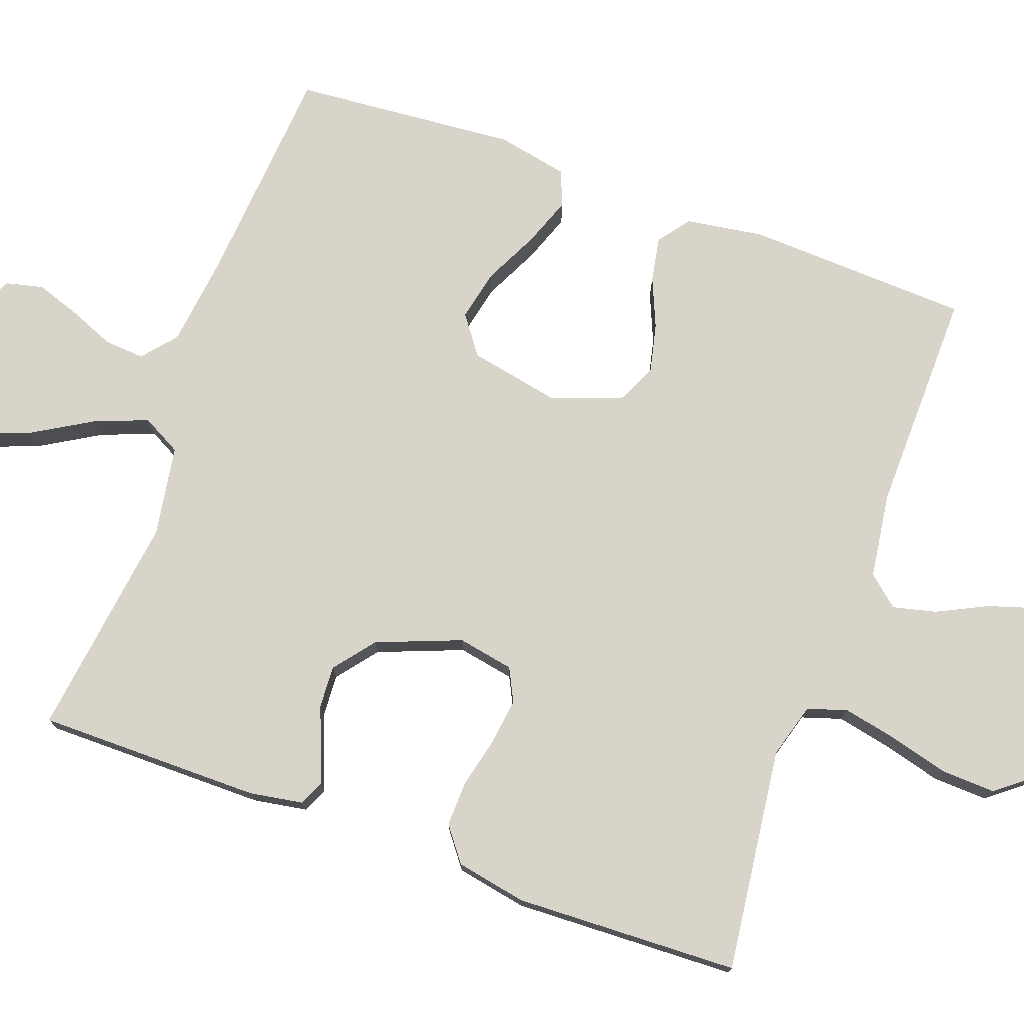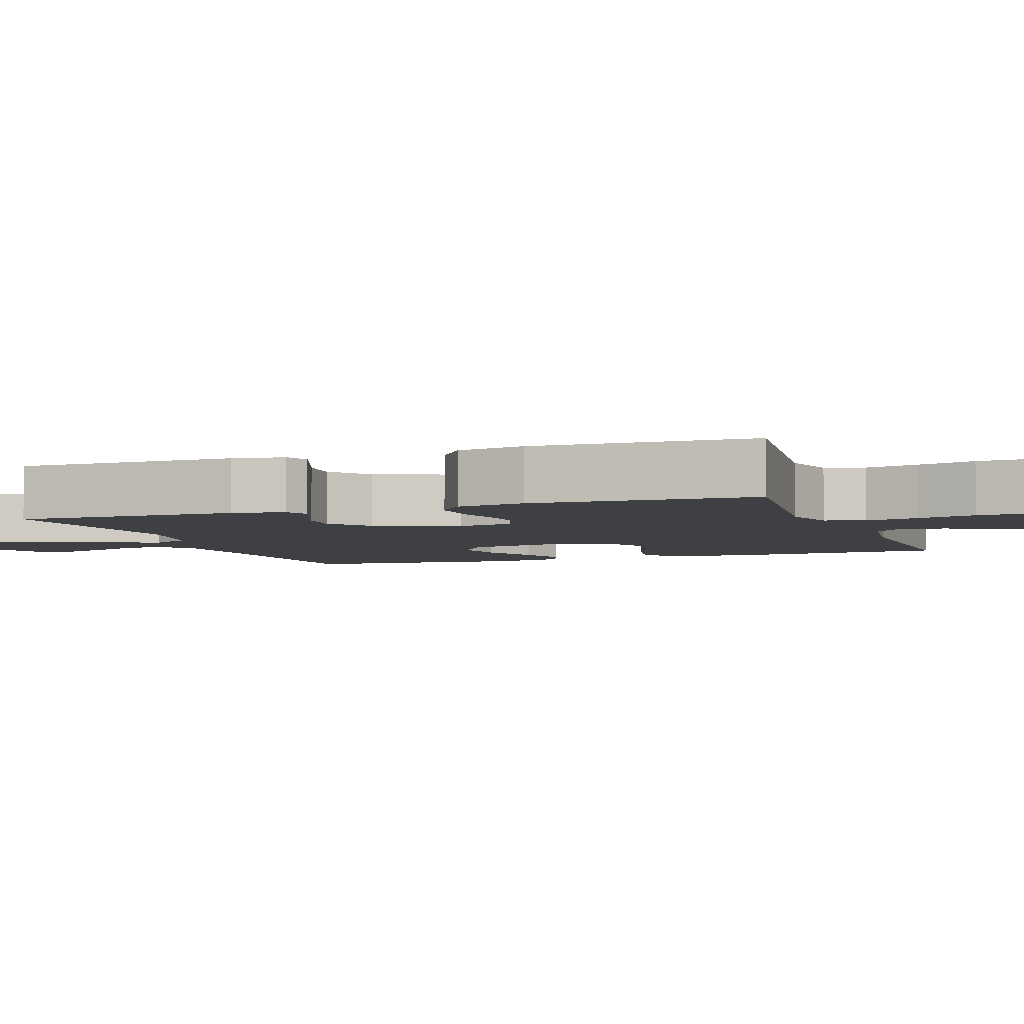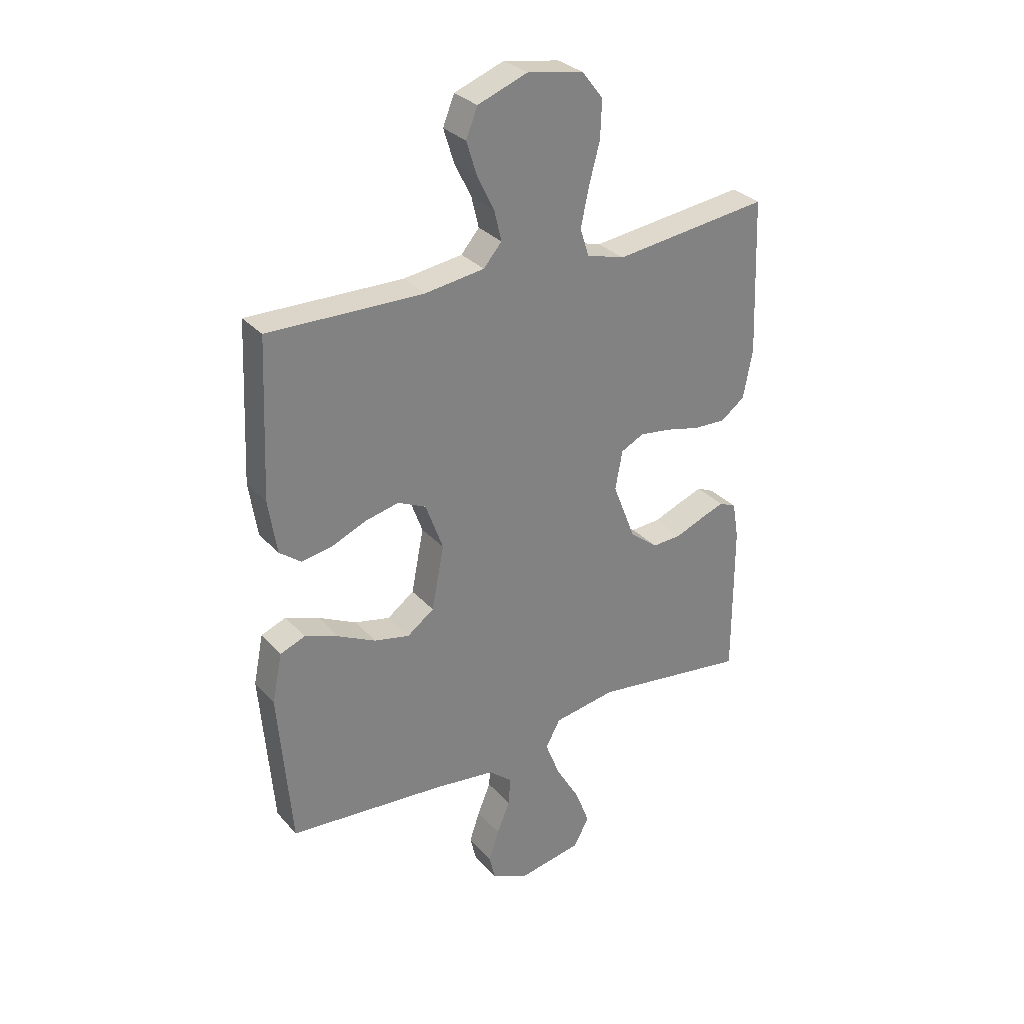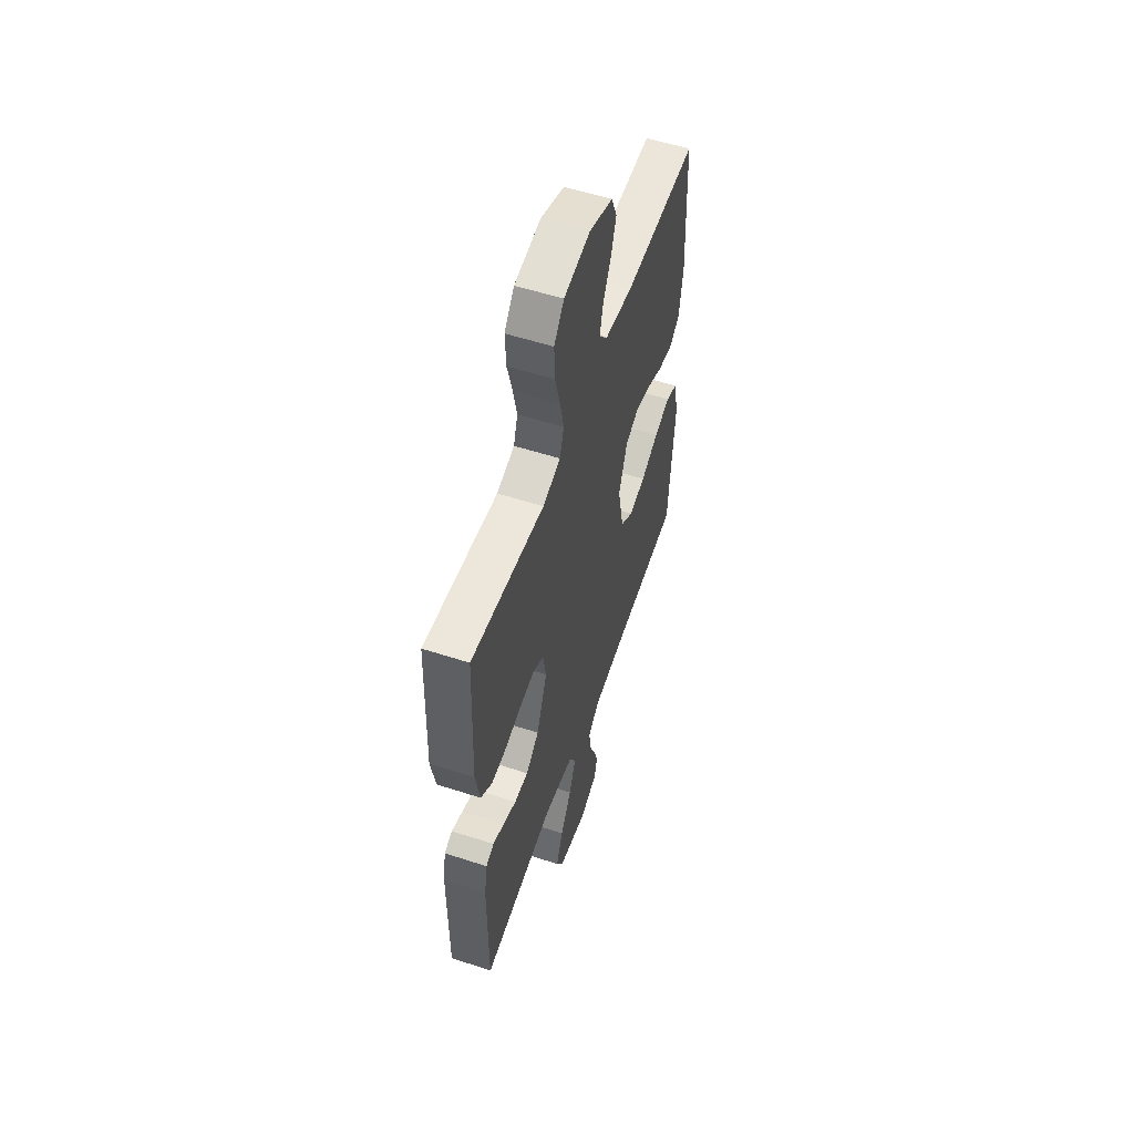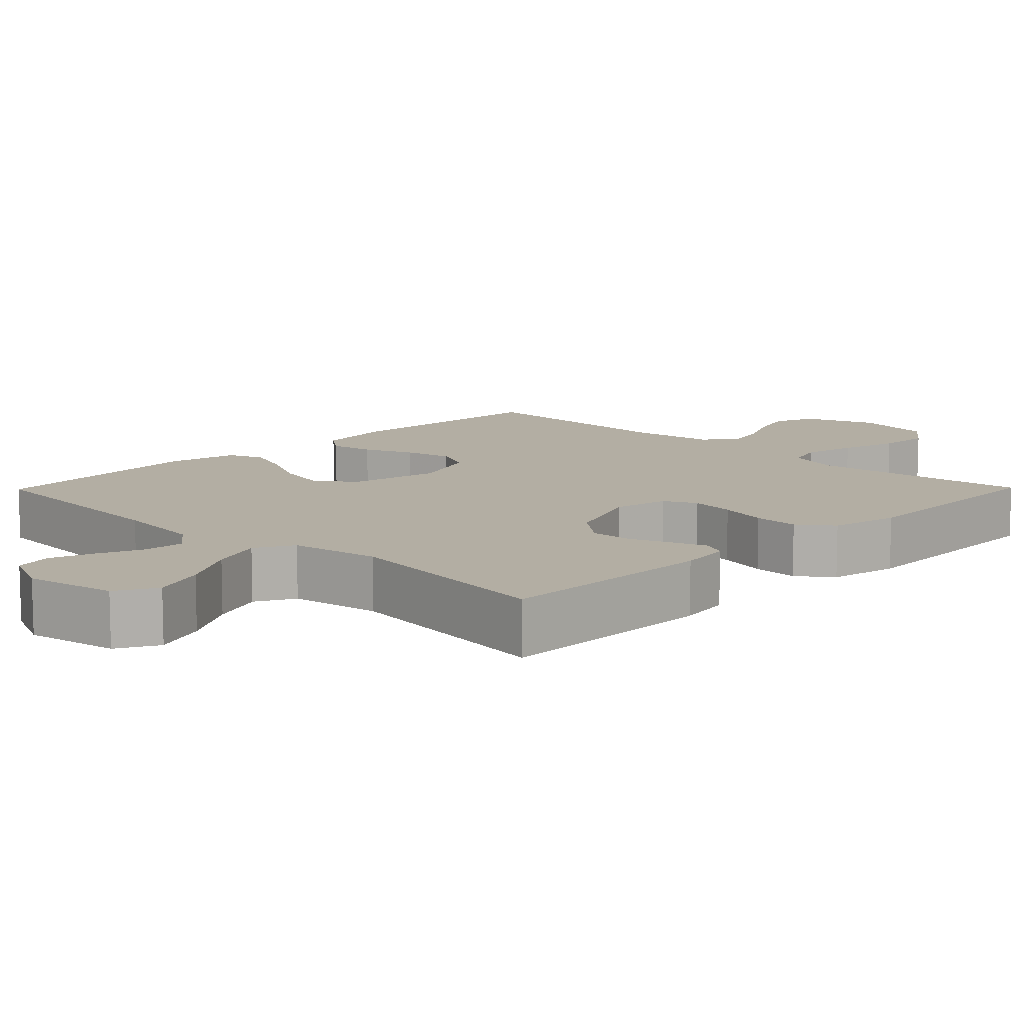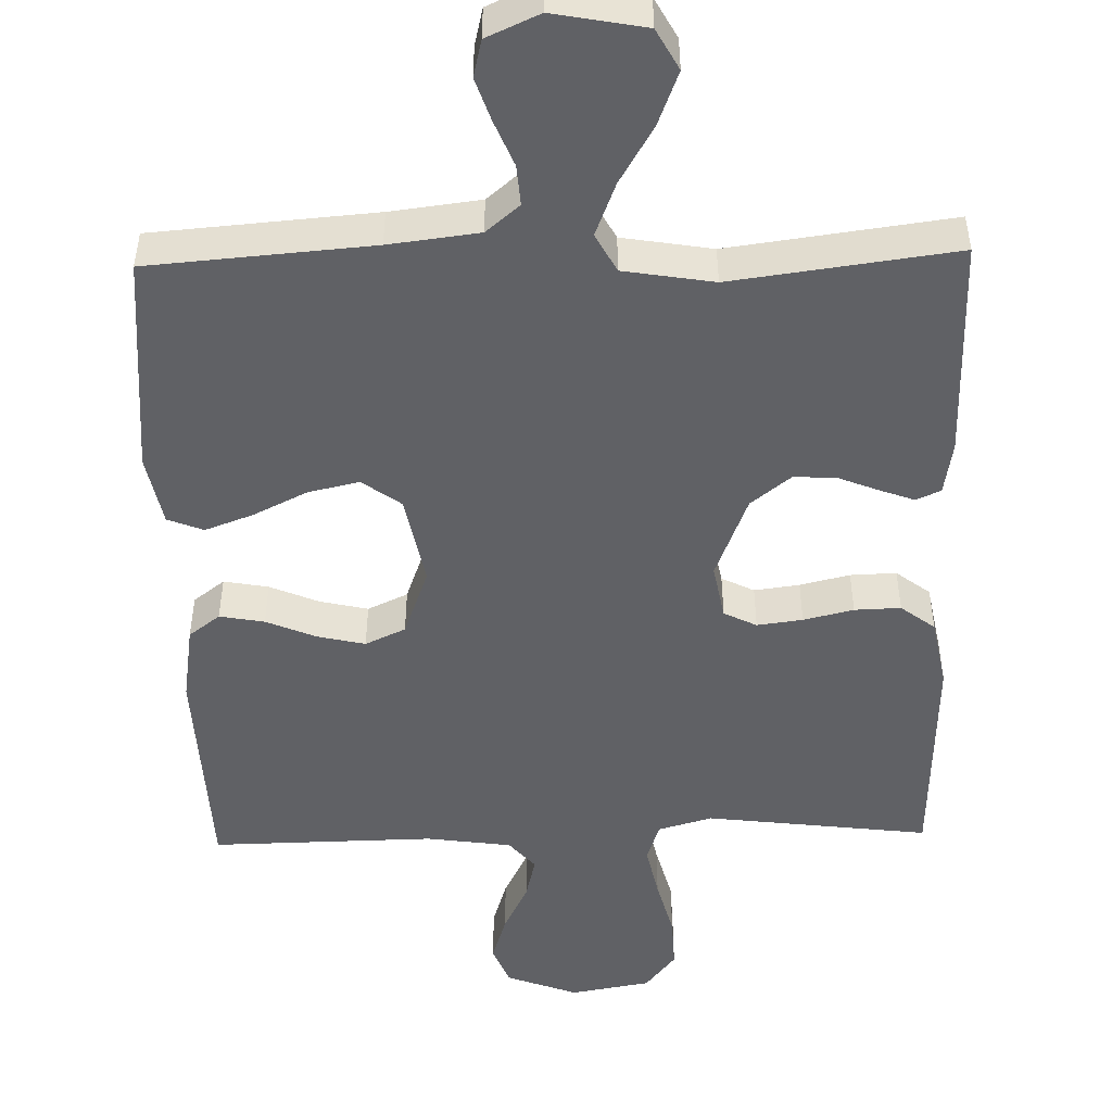
<metadata>
{"format":"obj","ext":"obj","renderer":"f3d","projection":"perspective","resolution":1024,"background":"white","views":[{"elev":75.7,"azim":-70.1,"up":"+Y"},{"elev":-4.7,"azim":-70.4,"up":"+Y"},{"elev":30.4,"azim":146.6,"up":"+Z"},{"elev":56.1,"azim":-71.2,"up":"+Z"},{"elev":11.0,"azim":-135.5,"up":"+Y"},{"elev":-49.2,"azim":-178.6,"up":"+Y"}]}
</metadata>
<code>
v -0.5 0.07 -0.5
v -0.5 0.07 -0.2
v -0.488 0.07 -0.129
v -0.455 0.07 -0.114
v -0.409 0.07 -0.131
v -0.354 0.07 -0.153
v -0.297 0.07 -0.156
v -0.243 0.07 -0.113
v -0.199 0.07 0
v -0.213 0.07 0.075
v -0.257 0.07 0.097
v -0.318 0.07 0.089
v -0.385 0.07 0.073
v -0.447 0.07 0.071
v -0.493 0.07 0.106
v -0.511 0.07 0.2
v -0.5 0.07 0.5
v -0.2 0.07 0.463
v -0.127 0.07 0.484
v -0.11 0.07 0.537
v -0.125 0.07 0.609
v -0.146 0.07 0.688
v -0.149 0.07 0.761
v -0.108 0.07 0.813
v 0 0.07 0.832
v 0.096 0.07 0.796
v 0.118 0.07 0.741
v 0.098 0.07 0.677
v 0.065 0.07 0.61
v 0.051 0.07 0.552
v 0.086 0.07 0.511
v 0.2 0.07 0.495
v 0.5 0.07 0.5
v 0.513 0.07 0.2
v 0.497 0.07 0.096
v 0.455 0.07 0.064
v 0.395 0.07 0.075
v 0.329 0.07 0.103
v 0.264 0.07 0.118
v 0.21 0.07 0.093
v 0.176 0.07 0
v 0.2 0.07 -0.123
v 0.252 0.07 -0.161
v 0.32 0.07 -0.146
v 0.393 0.07 -0.11
v 0.458 0.07 -0.086
v 0.506 0.07 -0.105
v 0.525 0.07 -0.2
v 0.5 0.07 -0.5
v 0.2 0.07 -0.524
v 0.079 0.07 -0.539
v 0.034 0.07 -0.577
v 0.038 0.07 -0.631
v 0.063 0.07 -0.692
v 0.083 0.07 -0.751
v 0.071 0.07 -0.801
v 0 0.07 -0.833
v -0.123 0.07 -0.81
v -0.153 0.07 -0.755
v -0.125 0.07 -0.682
v -0.079 0.07 -0.604
v -0.051 0.07 -0.532
v -0.079 0.07 -0.48
v -0.2 0.07 -0.46
v -0.5 0 -0.5
v -0.5 0 -0.2
v -0.488 0 -0.129
v -0.455 0 -0.114
v -0.409 0 -0.131
v -0.354 0 -0.153
v -0.297 0 -0.156
v -0.243 0 -0.113
v -0.199 0 0
v -0.213 0 0.075
v -0.257 0 0.097
v -0.318 0 0.089
v -0.385 0 0.073
v -0.447 0 0.071
v -0.493 0 0.106
v -0.511 0 0.2
v -0.5 0 0.5
v -0.2 0 0.463
v -0.127 0 0.484
v -0.11 0 0.537
v -0.125 0 0.609
v -0.146 0 0.688
v -0.149 0 0.761
v -0.108 0 0.813
v 0 0 0.832
v 0.096 0 0.796
v 0.118 0 0.741
v 0.098 0 0.677
v 0.065 0 0.61
v 0.051 0 0.552
v 0.086 0 0.511
v 0.2 0 0.495
v 0.5 0 0.5
v 0.513 0 0.2
v 0.497 0 0.096
v 0.455 0 0.064
v 0.395 0 0.075
v 0.329 0 0.103
v 0.264 0 0.118
v 0.21 0 0.093
v 0.176 0 0
v 0.2 0 -0.123
v 0.252 0 -0.161
v 0.32 0 -0.146
v 0.393 0 -0.11
v 0.458 0 -0.086
v 0.506 0 -0.105
v 0.525 0 -0.2
v 0.5 0 -0.5
v 0.2 0 -0.524
v 0.079 0 -0.539
v 0.034 0 -0.577
v 0.038 0 -0.631
v 0.063 0 -0.692
v 0.083 0 -0.751
v 0.071 0 -0.801
v 0 0 -0.833
v -0.123 0 -0.81
v -0.153 0 -0.755
v -0.125 0 -0.682
v -0.079 0 -0.604
v -0.051 0 -0.532
v -0.079 0 -0.48
v -0.2 0 -0.46
f 59 60 61
f 58 59 61
f 57 58 61
f 56 57 61
f 55 56 61
f 54 55 61
f 53 54 61
f 52 53 61 62
f 51 52 62 63
f 48 49 50
f 47 48 50
f 46 47 50
f 45 46 50
f 44 45 50
f 50 51 63
f 44 50 63
f 43 44 63
f 36 37 38
f 35 36 38
f 34 35 38
f 33 34 38
f 32 33 38
f 31 32 38 39
f 30 31 39 40
f 27 28 29
f 26 27 29
f 25 26 29
f 24 25 29
f 23 24 29
f 22 23 29
f 21 22 29
f 20 21 29 30
f 30 40 41
f 20 30 41
f 19 20 41
f 16 17 18
f 15 16 18
f 14 15 18
f 13 14 18
f 12 13 18
f 11 12 18 19
f 4 5 6
f 3 4 6
f 2 3 6
f 1 2 6
f 64 1 6
f 64 6 7
f 64 7 8
f 63 64 8
f 43 63 8
f 42 43 8
f 19 41 42
f 11 19 42
f 10 11 42
f 9 10 42
f 8 9 42
f 125 124 123
f 125 123 122
f 125 122 121
f 125 121 120
f 125 120 119
f 125 119 118
f 125 118 117
f 126 125 117 116
f 127 126 116 115
f 114 113 112
f 114 112 111
f 114 111 110
f 114 110 109
f 114 109 108
f 127 115 114
f 127 114 108
f 127 108 107
f 102 101 100
f 102 100 99
f 102 99 98
f 102 98 97
f 102 97 96
f 103 102 96 95
f 104 103 95 94
f 93 92 91
f 93 91 90
f 93 90 89
f 93 89 88
f 93 88 87
f 93 87 86
f 93 86 85
f 94 93 85 84
f 105 104 94
f 105 94 84
f 105 84 83
f 82 81 80
f 82 80 79
f 82 79 78
f 82 78 77
f 82 77 76
f 83 82 76 75
f 70 69 68
f 70 68 67
f 70 67 66
f 70 66 65
f 70 65 128
f 71 70 128
f 72 71 128
f 72 128 127
f 72 127 107
f 72 107 106
f 106 105 83
f 106 83 75
f 106 75 74
f 106 74 73
f 106 73 72
f 1 65 66 2
f 2 66 67 3
f 3 67 68 4
f 4 68 69 5
f 5 69 70 6
f 6 70 71 7
f 7 71 72 8
f 8 72 73 9
f 9 73 74 10
f 10 74 75 11
f 11 75 76 12
f 12 76 77 13
f 13 77 78 14
f 14 78 79 15
f 15 79 80 16
f 16 80 81 17
f 17 81 82 18
f 18 82 83 19
f 19 83 84 20
f 20 84 85 21
f 21 85 86 22
f 22 86 87 23
f 23 87 88 24
f 24 88 89 25
f 25 89 90 26
f 26 90 91 27
f 27 91 92 28
f 28 92 93 29
f 29 93 94 30
f 30 94 95 31
f 31 95 96 32
f 32 96 97 33
f 33 97 98 34
f 34 98 99 35
f 35 99 100 36
f 36 100 101 37
f 37 101 102 38
f 38 102 103 39
f 39 103 104 40
f 40 104 105 41
f 41 105 106 42
f 42 106 107 43
f 43 107 108 44
f 44 108 109 45
f 45 109 110 46
f 46 110 111 47
f 47 111 112 48
f 48 112 113 49
f 49 113 114 50
f 50 114 115 51
f 51 115 116 52
f 52 116 117 53
f 53 117 118 54
f 54 118 119 55
f 55 119 120 56
f 56 120 121 57
f 57 121 122 58
f 58 122 123 59
f 59 123 124 60
f 60 124 125 61
f 61 125 126 62
f 62 126 127 63
f 63 127 128 64
f 64 128 65 1

</code>
